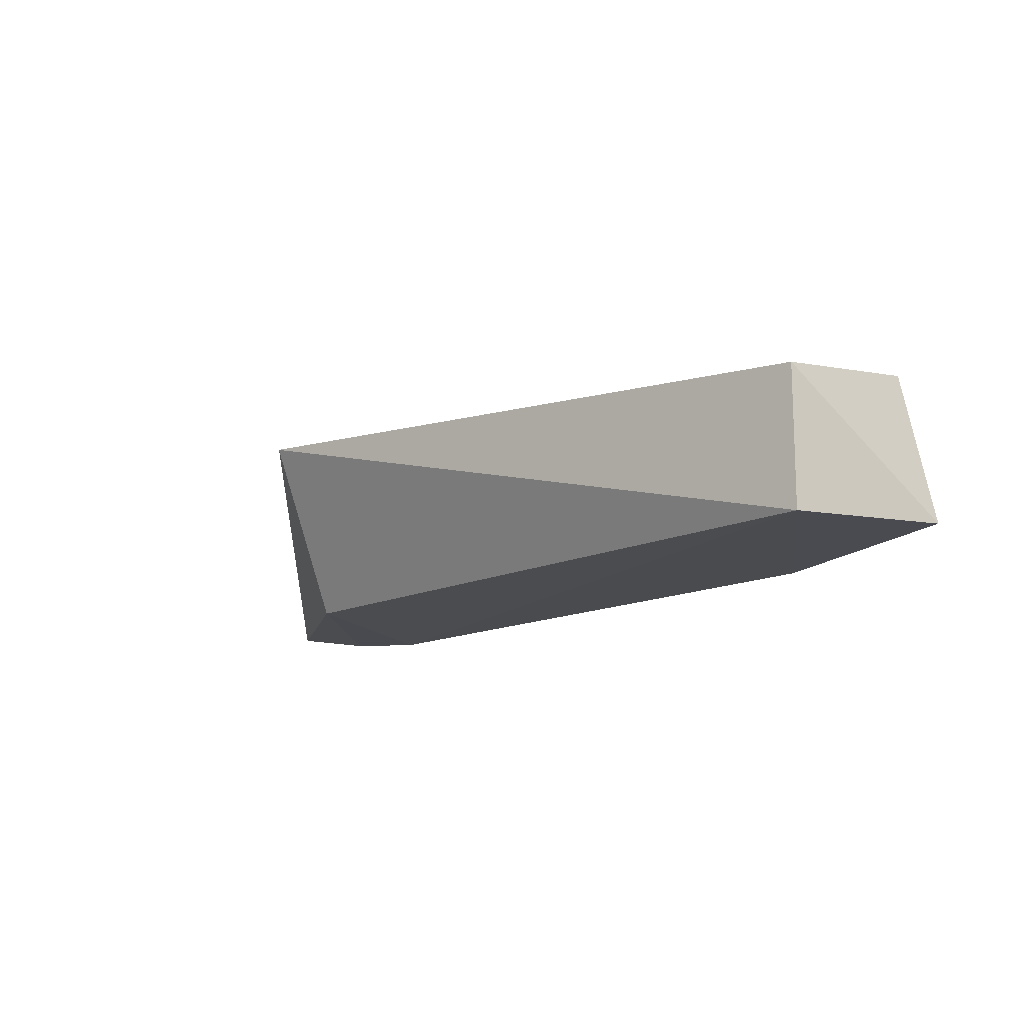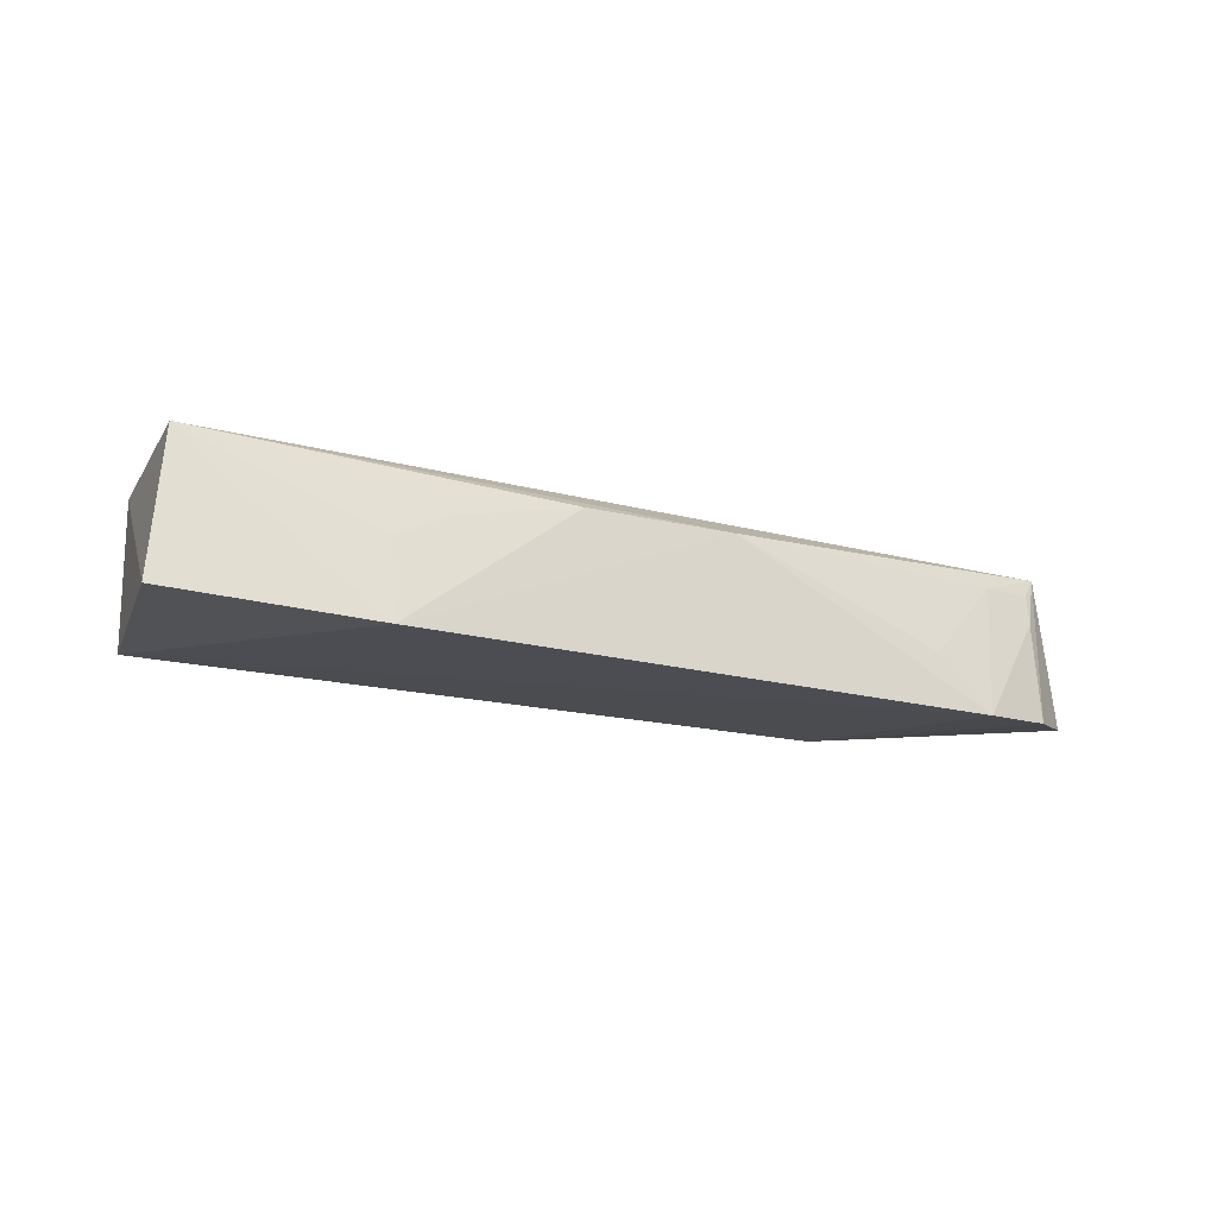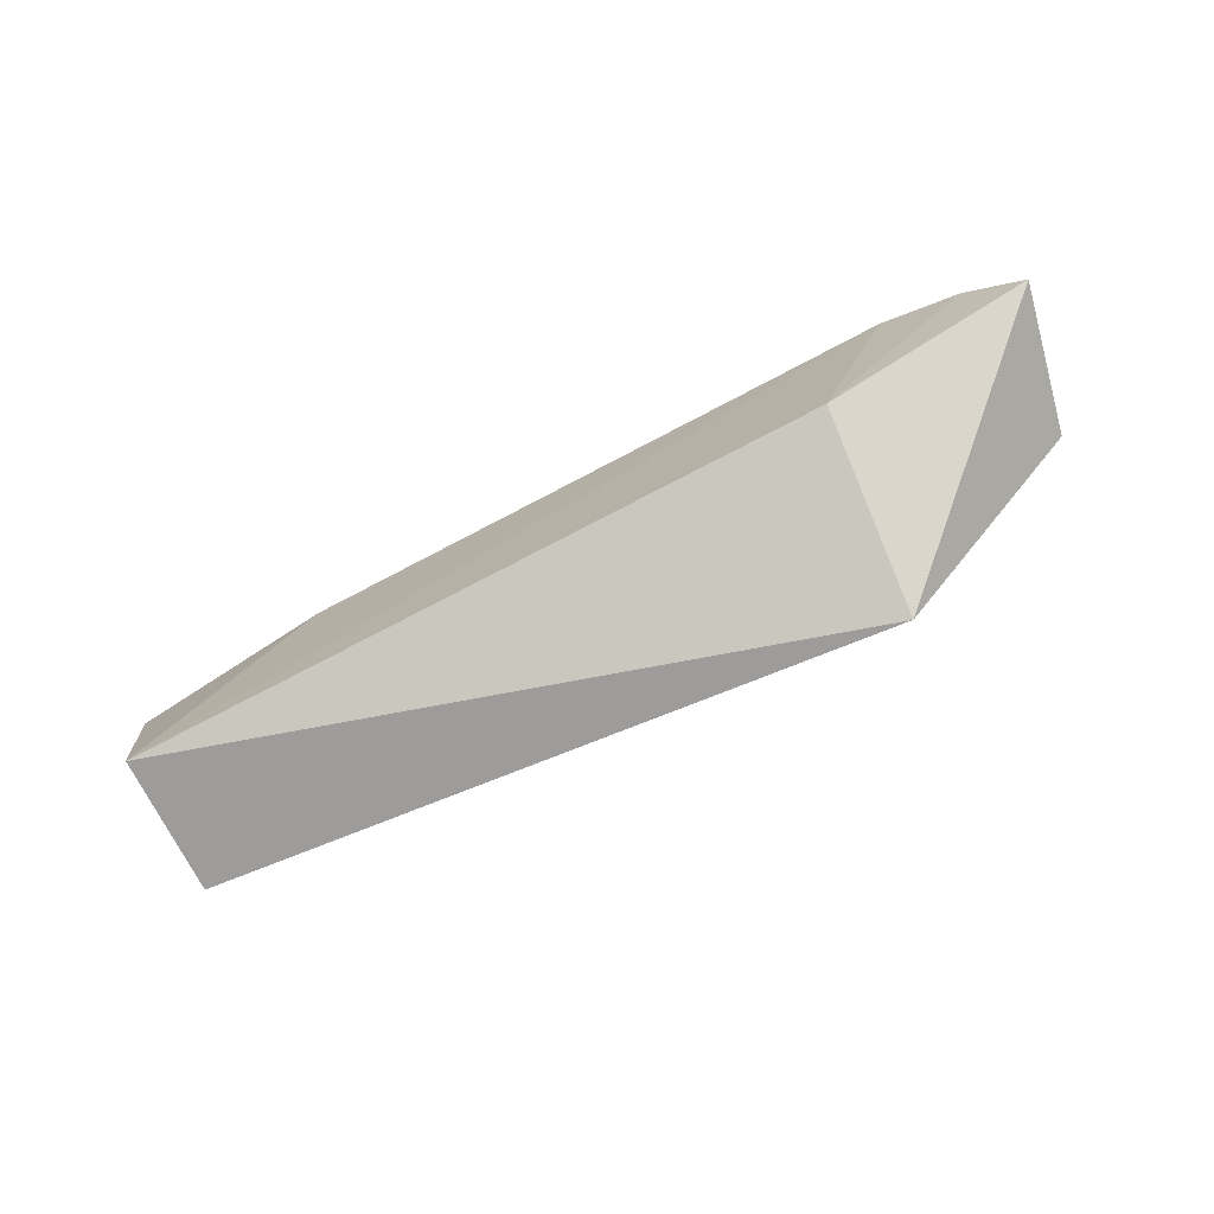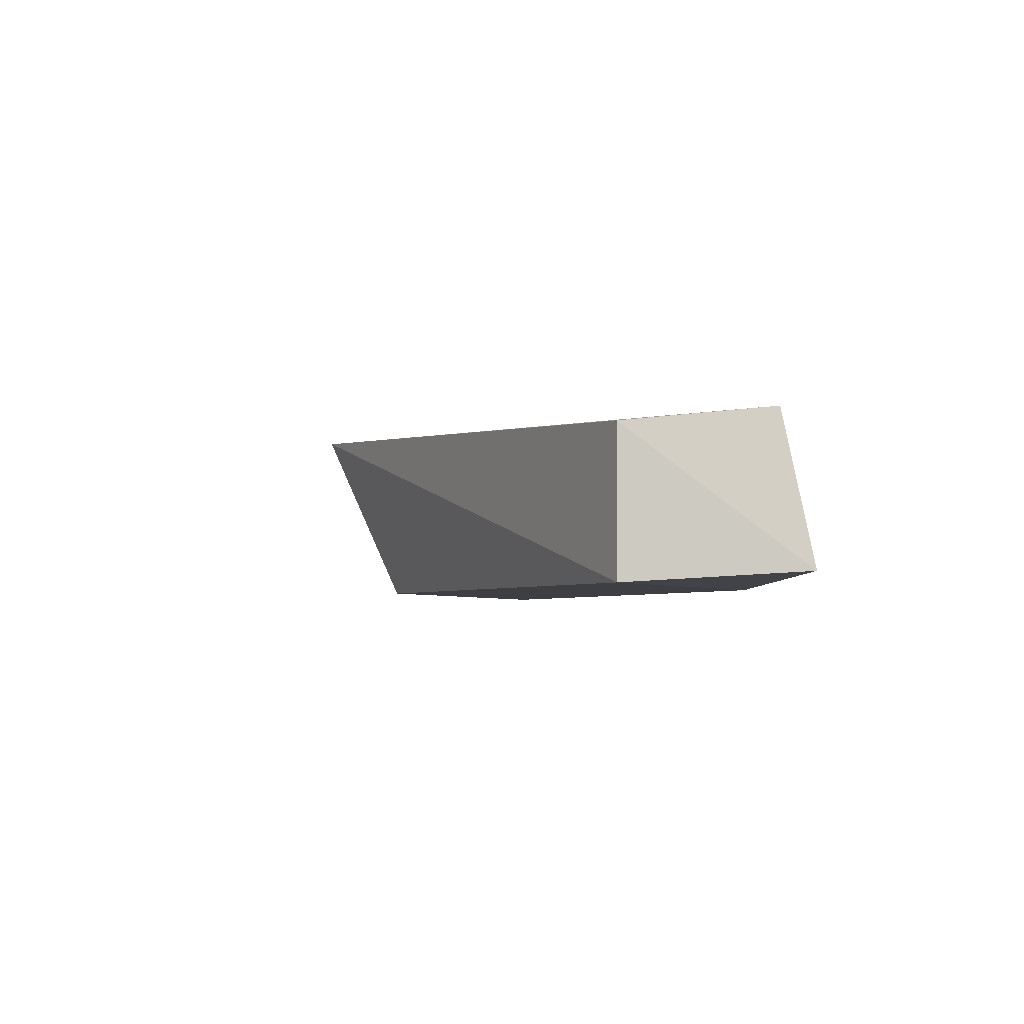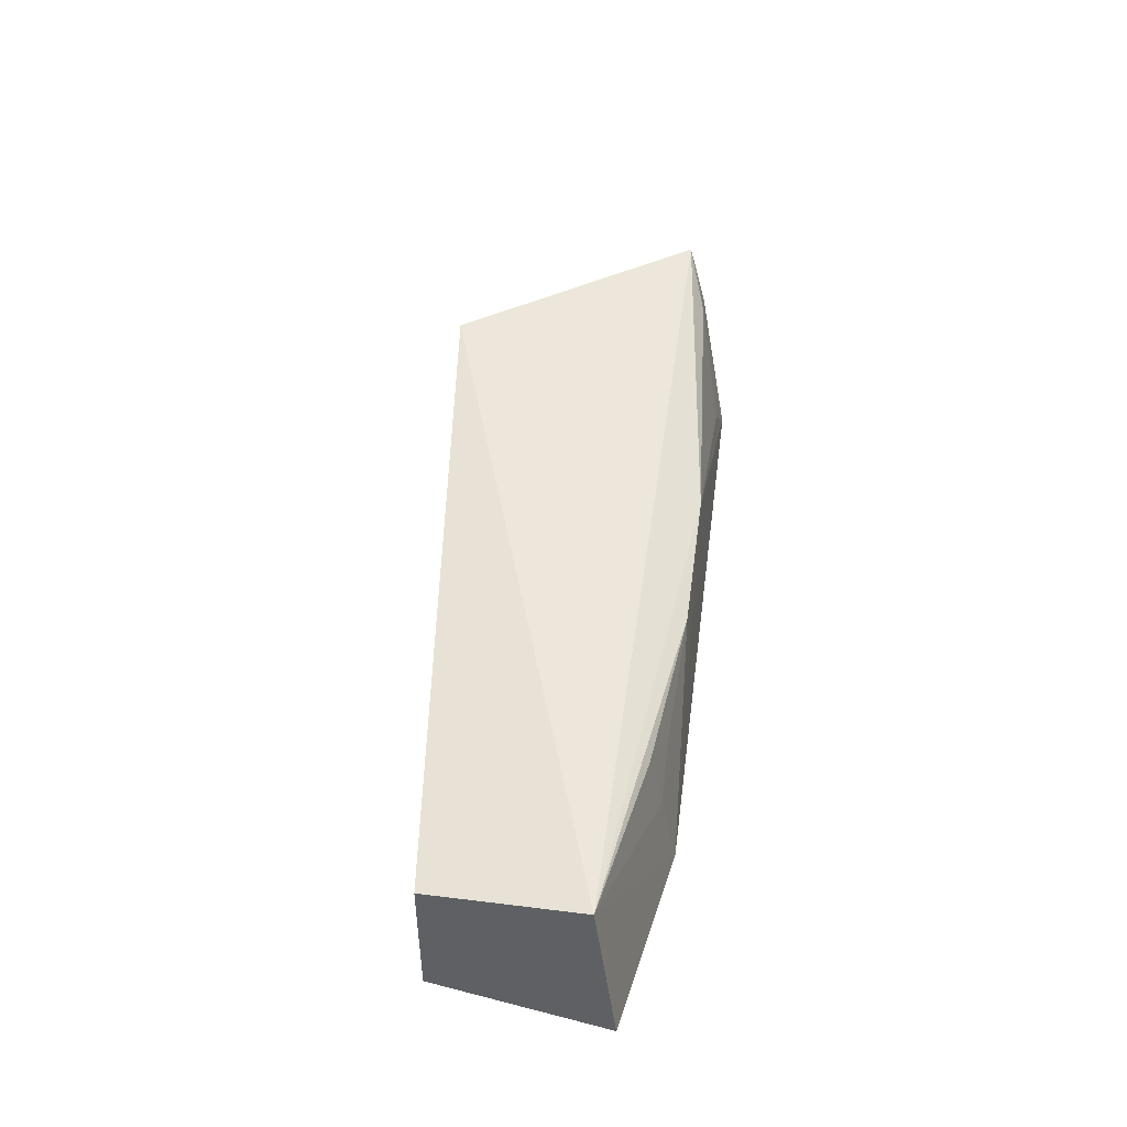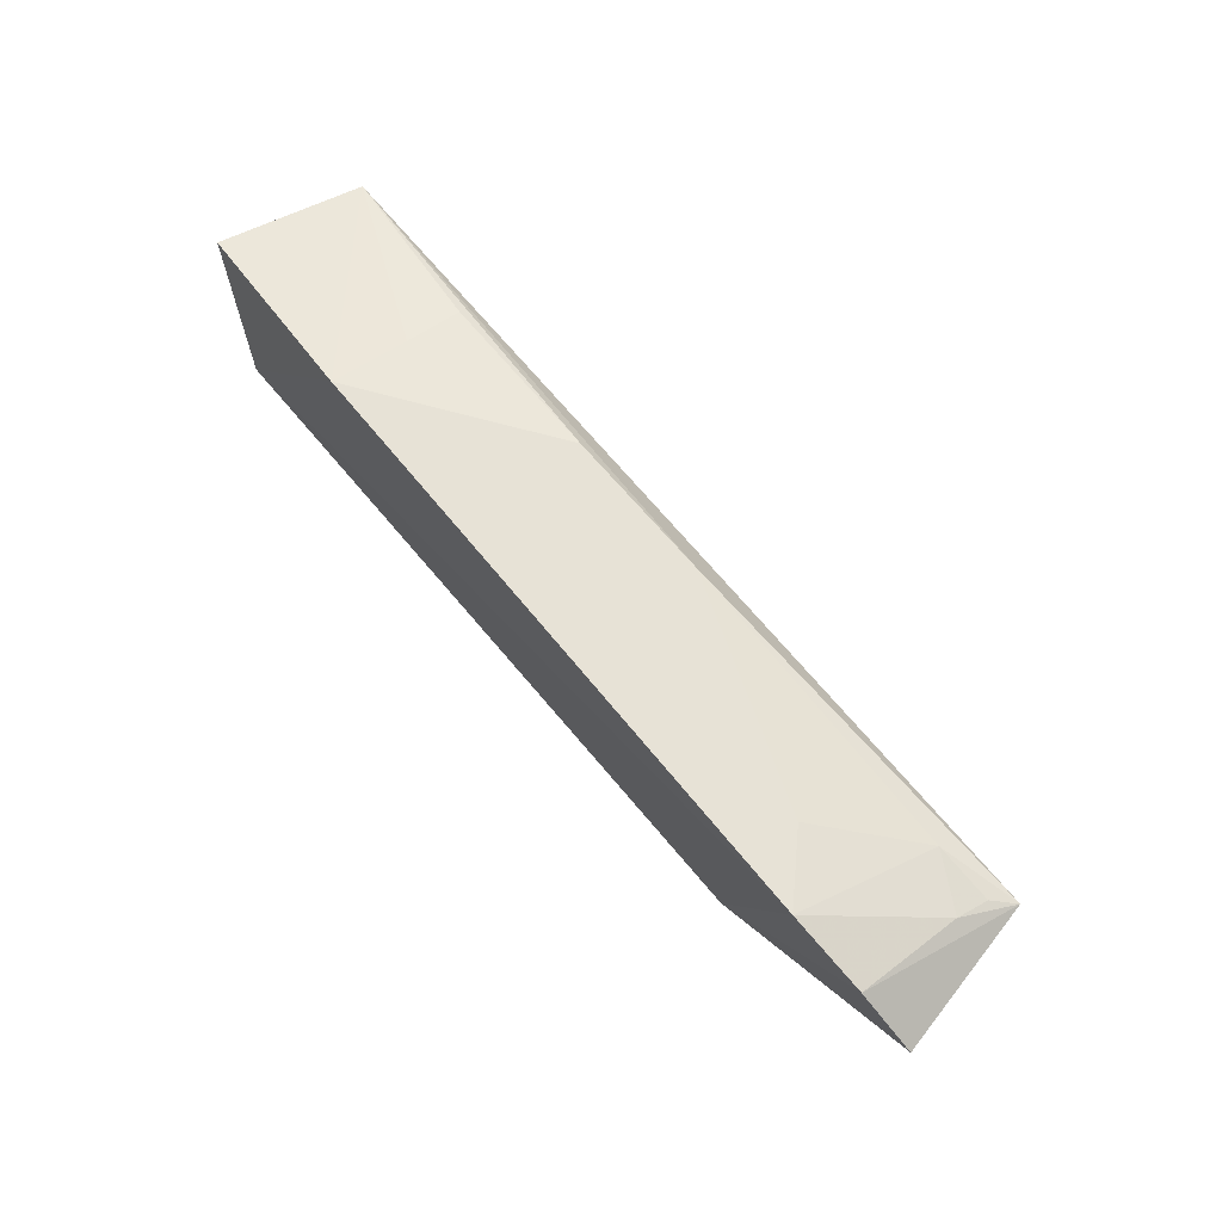
<metadata>
{"format":"obj","ext":"obj","renderer":"f3d","projection":"perspective","resolution":1024,"background":"white","views":[{"elev":-13.7,"azim":47.3,"up":"+Z"},{"elev":-16.7,"azim":152.1,"up":"+Z"},{"elev":-74.8,"azim":-152.4,"up":"+Y"},{"elev":-3.5,"azim":70.6,"up":"+Z"},{"elev":46.9,"azim":98.6,"up":"+Z"},{"elev":66.3,"azim":-129.5,"up":"+Y"}]}
</metadata>
<code>
v 0.2123 -0.006041 0.3404
v 0.2123 -0.006041 0.2647
v 0.2285 0.0899 0.2705
v -0.2525 0.08013 0.3202
v -0.157 -0.05351 0.3624
v -0.2515 0.08742 0.2643
v 0.2177 0.07685 0.3501
v 0.1208 0.106 0.2631
v -0.2816 0.06318 0.2691
v -0.2645 0.06936 0.3493
v -0.2092 0.09912 0.2614
v -0.05923 0.09701 0.336
v -0.1662 -0.006041 0.2647
v 0.02402 0.09851 0.3351
v -0.224 0.08172 0.3359
v 0.1208 0.09068 0.3381
v -0.2548 0.07515 0.3377
v -0.1791 0.09649 0.2914
v 0.1201 0.09774 0.3064
v 0.08985 0.09687 0.3212
f 1 2 3
f 5 2 1
f 7 1 3
f 7 5 1
f 8 3 2
f 8 7 3
f 10 5 7
f 10 9 5
f 10 4 6
f 10 6 9
f 11 8 2
f 11 6 4
f 12 10 7
f 12 8 11
f 13 9 6
f 13 2 5
f 13 5 9
f 13 11 2
f 13 6 11
f 14 12 7
f 14 8 12
f 15 10 12
f 15 11 4
f 16 14 7
f 17 15 4
f 17 4 10
f 17 10 15
f 18 15 12
f 18 12 11
f 18 11 15
f 19 16 7
f 19 7 8
f 19 8 14
f 20 19 14
f 20 14 16
f 20 16 19

</code>
